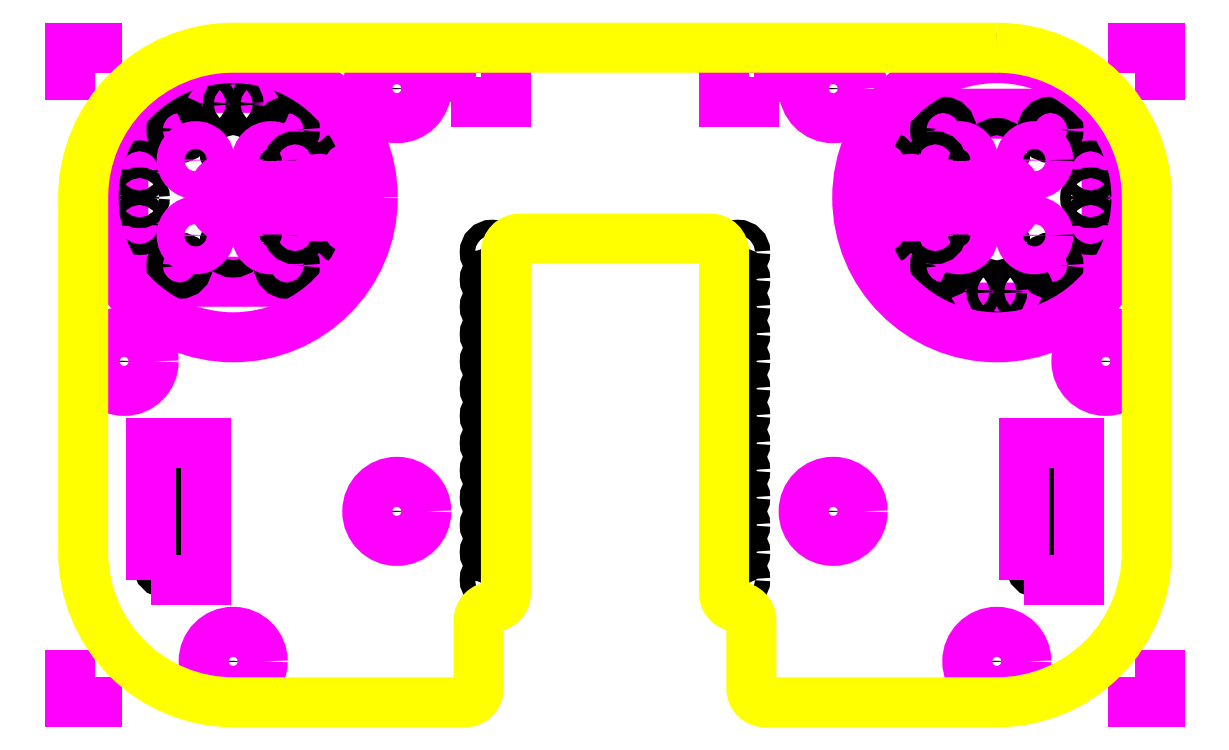
<metadata>
{"format":"dxf","ext":"dxf","renderer":"ezdxf+matplotlib","layout":"modelspace","background":"white","min_lineweight":24,"dpi":150}
</metadata>
<code>
0
SECTION
2
ENTITIES
0
CIRCLE
8
0
10
30.48
20
17.78
30
0
40
1.5
0
CIRCLE
8
0
10
71.12
20
17.78
30
0
40
1.5
0
CIRCLE
8
0
10
92.71
20
12.7
30
0
40
0.635
0
CIRCLE
8
0
10
92.71
20
15.24
30
0
40
0.635
0
CIRCLE
8
0
10
92.71
20
17.78
30
0
40
0.635
0
CIRCLE
8
0
10
92.71
20
20.32
30
0
40
0.635
0
CIRCLE
8
0
10
92.71
20
22.86
30
0
40
0.635
0
CIRCLE
8
0
10
90.17
20
12.7
30
0
40
0.635
0
CIRCLE
8
0
10
90.17
20
15.24
30
0
40
0.635
0
CIRCLE
8
0
10
90.17
20
17.78
30
0
40
0.635
0
CIRCLE
8
0
10
90.17
20
20.32
30
0
40
0.635
0
CIRCLE
8
0
10
90.17
20
22.86
30
0
40
0.635
0
LWPOLYLINE
8
Line Med-Thin
90
       28
70
     1
43
0
10
26.99
20
50.24
42
0.4142
10
25.49
20
51.74
10
23.24
20
51.74
42
-0.4142
10
21.74
20
53.24
10
21.74
20
53.31
42
0.204
10
21.28
20
54.4
10
18.78
20
56.8
42
0.1939
10
17.74
20
57.22
10
12.74
20
57.22
42
0.1939
10
11.7
20
56.8
10
9.2
20
54.4
42
0.204
10
8.74
20
53.31
10
8.74
20
52.49
42
-0.4142
10
7.24
20
50.99
10
6.51
20
50.99
42
0.4142
10
5.01
20
49.49
10
5.01
20
44.49
42
0.4142
10
6.51
20
42.99
10
7.24
20
42.99
42
-0.4142
10
8.74
20
41.49
10
8.74
20
40.66
42
0.4142
10
10.24
20
39.16
10
20.24
20
39.16
42
0.4142
10
21.74
20
40.66
10
21.74
20
40.74
42
-0.4142
10
23.24
20
42.24
10
25.49
20
42.24
42
0.4142
10
26.99
20
43.74
0
CIRCLE
8
0
10
10.24
20
40.66
30
0
40
0.75
0
CIRCLE
8
0
10
10.24
20
53.31
30
0
40
0.75
0
CIRCLE
8
0
10
20.24
20
40.66
30
0
40
0.75
0
CIRCLE
8
0
10
20.24
20
53.31
30
0
40
0.75
0
CIRCLE
8
0
10
6.51
20
44.49
30
0
40
0.5
0
CIRCLE
8
0
10
6.51
20
46.99
30
0
40
0.5
0
CIRCLE
8
0
10
6.51
20
49.49
30
0
40
0.5
0
CIRCLE
8
0
10
12.74
20
55.72
30
0
40
0.5
0
CIRCLE
8
0
10
15.24
20
55.72
30
0
40
0.5
0
CIRCLE
8
0
10
17.74
20
55.72
30
0
40
0.5
0
CIRCLE
8
0
10
15.24
20
42.69
30
0
40
0.8
0
CIRCLE
8
0
10
15.24
20
51.29
30
0
40
0.8
0
CIRCLE
8
Line Med-Thin
10
11.74
20
43.49
30
0
40
1.3
0
CIRCLE
8
Line Med-Thin
10
11.74
20
50.49
30
0
40
1.3
0
CIRCLE
8
Line Med-Thin
10
18.74
20
50.49
30
0
40
1.3
0
CIRCLE
8
Line Med-Thin
10
18.74
20
43.49
30
0
40
1.3
0
CIRCLE
8
0
10
25.49
20
43.74
30
0
40
0.6
0
CIRCLE
8
0
10
20.99
20
43.74
30
0
40
0.6
0
CIRCLE
8
0
10
20.99
20
50.24
30
0
40
0.6
0
CIRCLE
8
0
10
25.49
20
50.24
30
0
40
0.6
0
LWPOLYLINE
8
Line Med-Thin
90
        4
70
     1
43
0
10
16.91
20
45.89
10
21.88
20
45.89
42
2.828
10
21.88
20
48.09
10
16.91
20
48.09
42
3.337
0
LWPOLYLINE
8
Line Med-Thin
90
       28
70
     1
43
0
10
74.61
20
43.74
42
0.4142
10
76.11
20
42.24
10
78.36
20
42.24
42
-0.4142
10
79.86
20
40.74
10
79.86
20
40.67
42
0.204
10
80.32
20
39.58
10
82.82
20
37.18
42
0.1939
10
83.86
20
36.76
10
88.86
20
36.76
42
0.1939
10
89.9
20
37.18
10
92.4
20
39.58
42
0.204
10
92.86
20
40.67
10
92.86
20
41.49
42
-0.4142
10
94.36
20
42.99
10
95.09
20
42.99
42
0.4142
10
96.59
20
44.49
10
96.59
20
49.49
42
0.4142
10
95.09
20
50.99
10
94.36
20
50.99
42
-0.4142
10
92.86
20
52.49
10
92.86
20
53.31
42
0.4142
10
91.36
20
54.81
10
81.36
20
54.81
42
0.4142
10
79.86
20
53.31
10
79.86
20
53.24
42
-0.4142
10
78.36
20
51.74
10
76.11
20
51.74
42
0.4142
10
74.61
20
50.24
0
CIRCLE
8
0
10
91.36
20
53.31
30
0
40
0.75
0
CIRCLE
8
0
10
91.36
20
40.67
30
0
40
0.75
0
CIRCLE
8
0
10
81.36
20
53.31
30
0
40
0.75
0
CIRCLE
8
0
10
81.36
20
40.67
30
0
40
0.75
0
CIRCLE
8
0
10
95.09
20
49.49
30
0
40
0.5
0
CIRCLE
8
0
10
95.09
20
46.99
30
0
40
0.5
0
CIRCLE
8
0
10
95.09
20
44.49
30
0
40
0.5
0
CIRCLE
8
0
10
88.86
20
38.26
30
0
40
0.5
0
CIRCLE
8
0
10
86.36
20
38.26
30
0
40
0.5
0
CIRCLE
8
0
10
83.86
20
38.26
30
0
40
0.5
0
CIRCLE
8
0
10
86.36
20
51.29
30
0
40
0.8
0
CIRCLE
8
0
10
86.36
20
42.69
30
0
40
0.8
0
CIRCLE
8
Line Med-Thin
10
89.86
20
50.49
30
0
40
1.3
0
CIRCLE
8
Line Med-Thin
10
89.86
20
43.49
30
0
40
1.3
0
CIRCLE
8
Line Med-Thin
10
82.86
20
43.49
30
0
40
1.3
0
CIRCLE
8
Line Med-Thin
10
82.86
20
50.49
30
0
40
1.3
0
CIRCLE
8
0
10
76.11
20
50.24
30
0
40
0.6
0
CIRCLE
8
0
10
80.61
20
50.24
30
0
40
0.6
0
CIRCLE
8
0
10
80.61
20
43.74
30
0
40
0.6
0
CIRCLE
8
0
10
76.11
20
43.74
30
0
40
0.6
0
LWPOLYLINE
8
Line Med-Thin
90
        4
70
     1
43
0
10
84.69
20
48.09
10
79.72
20
48.09
42
2.828
10
79.72
20
45.89
10
84.69
20
45.89
42
3.337
0
CIRCLE
8
Line Med-Thin
10
86.36
20
46.99
30
0
40
13
0
CIRCLE
8
0
10
71.12
20
57.15
30
0
40
1.5
0
CIRCLE
8
0
10
86.36
20
3.81
30
0
40
1.5
0
CIRCLE
8
0
10
8.89
20
12.7
30
0
40
0.635
0
CIRCLE
8
0
10
8.89
20
15.24
30
0
40
0.635
0
CIRCLE
8
0
10
8.89
20
17.78
30
0
40
0.635
0
CIRCLE
8
0
10
8.89
20
20.32
30
0
40
0.635
0
CIRCLE
8
0
10
8.89
20
22.86
30
0
40
0.635
0
CIRCLE
8
0
10
11.43
20
12.7
30
0
40
0.635
0
CIRCLE
8
0
10
11.43
20
15.24
30
0
40
0.635
0
CIRCLE
8
0
10
11.43
20
17.78
30
0
40
0.635
0
CIRCLE
8
0
10
11.43
20
20.32
30
0
40
0.635
0
CIRCLE
8
0
10
11.43
20
22.86
30
0
40
0.635
0
CIRCLE
8
0
10
15.24
20
3.81
30
0
40
1.5
0
CIRCLE
8
0
10
96.52
20
31.75
30
0
40
1.5
0
CIRCLE
8
Line Med-Thin
10
15.24
20
46.99
30
0
40
13
0
CIRCLE
8
0
10
30.48
20
57.15
30
0
40
1.5
0
CIRCLE
8
0
10
5.08
20
31.75
30
0
40
1.5
0
LWPOLYLINE
8
Line Med-Thin
90
        4
70
     1
43
0
10
7.62
20
11.43
10
12.7
20
11.43
10
12.7
20
24.13
10
7.62
20
24.13
0
LWPOLYLINE
8
Line Med-Thin
90
        4
70
     1
43
0
10
88.9
20
11.43
10
93.98
20
11.43
10
93.98
20
24.13
10
88.9
20
24.13
0
CIRCLE
8
Line Med-Thin
10
30.48
20
57.15
30
0
40
2.75
0
CIRCLE
8
Line Med-Thin
10
71.12
20
57.15
30
0
40
2.75
0
CIRCLE
8
Line Med-Thin
10
96.52
20
31.75
30
0
40
2.75
0
CIRCLE
8
Line Med-Thin
10
71.12
20
17.78
30
0
40
2.75
0
CIRCLE
8
Line Med-Thin
10
86.36
20
3.81
30
0
40
2.75
0
CIRCLE
8
Line Med-Thin
10
30.48
20
17.78
30
0
40
2.75
0
CIRCLE
8
Line Med-Thin
10
5.08
20
31.75
30
0
40
2.75
0
CIRCLE
8
Line Med-Thin
10
15.24
20
3.81
30
0
40
2.75
0
LINE
8
Line Med-Thin
10
2.54
20
0
30
0
11
0
21
0
31
0
0
LINE
8
Line Med-Thin
10
0
20
0
30
0
11
0
21
2.54
31
0
0
LINE
8
Line Med-Thin
10
2.54
20
60.96
30
0
11
0
21
60.96
31
0
0
LINE
8
Line Med-Thin
10
0
20
60.96
30
0
11
0
21
58.42
31
0
0
LINE
8
Line Med-Thin
10
99.06
20
0
30
0
11
101.6
21
0
31
0
0
LINE
8
Line Med-Thin
10
101.6
20
0
30
0
11
101.6
21
2.54
31
0
0
LINE
8
Line Med-Thin
10
99.06
20
60.96
30
0
11
101.6
21
60.96
31
0
0
LINE
8
Line Med-Thin
10
101.6
20
60.96
30
0
11
101.6
21
58.42
31
0
0
LWPOLYLINE
8
Line Med-Thin
90
        4
70
     1
43
0
10
35.56
20
55.88
10
40.64
20
55.88
10
40.64
20
60.96
10
35.56
20
60.96
0
LINE
8
Line Med-Thin
10
15.24
20
46.35
30
0
11
15.24
21
47.62
31
0
0
LINE
8
Line Med-Thin
10
14.61
20
46.99
30
0
11
15.88
21
46.99
31
0
0
LINE
8
Line Med-Thin
10
86.36
20
47.62
30
0
11
86.36
21
46.35
31
0
0
LINE
8
Line Med-Thin
10
87
20
46.99
30
0
11
85.73
21
46.99
31
0
0
CIRCLE
8
0
10
62.23
20
11.43
30
0
40
0.7
0
CIRCLE
8
0
10
62.23
20
13.97
30
0
40
0.7
0
CIRCLE
8
0
10
62.23
20
16.51
30
0
40
0.7
0
CIRCLE
8
0
10
62.23
20
19.05
30
0
40
0.7
0
CIRCLE
8
0
10
62.23
20
21.59
30
0
40
0.7
0
CIRCLE
8
0
10
62.23
20
24.13
30
0
40
0.7
0
CIRCLE
8
0
10
62.23
20
26.67
30
0
40
0.7
0
CIRCLE
8
0
10
62.23
20
29.21
30
0
40
0.7
0
CIRCLE
8
0
10
62.23
20
31.75
30
0
40
0.7
0
CIRCLE
8
0
10
62.23
20
34.29
30
0
40
0.7
0
CIRCLE
8
0
10
62.23
20
36.83
30
0
40
0.7
0
CIRCLE
8
0
10
62.23
20
39.37
30
0
40
0.7
0
CIRCLE
8
0
10
62.23
20
41.91
30
0
40
0.7
0
CIRCLE
8
0
10
39.37
20
11.43
30
0
40
0.7
0
CIRCLE
8
0
10
39.37
20
13.97
30
0
40
0.7
0
CIRCLE
8
0
10
39.37
20
16.51
30
0
40
0.7
0
CIRCLE
8
0
10
39.37
20
19.05
30
0
40
0.7
0
CIRCLE
8
0
10
39.37
20
21.59
30
0
40
0.7
0
CIRCLE
8
0
10
39.37
20
24.13
30
0
40
0.7
0
CIRCLE
8
0
10
39.37
20
26.67
30
0
40
0.7
0
CIRCLE
8
0
10
39.37
20
29.21
30
0
40
0.7
0
CIRCLE
8
0
10
39.37
20
31.75
30
0
40
0.7
0
CIRCLE
8
0
10
39.37
20
34.29
30
0
40
0.7
0
CIRCLE
8
0
10
39.37
20
36.83
30
0
40
0.7
0
CIRCLE
8
0
10
39.37
20
39.37
30
0
40
0.7
0
CIRCLE
8
0
10
39.37
20
41.91
30
0
40
0.7
0
LWPOLYLINE
8
Line Med-Thin
90
        4
70
     1
43
0
10
66.04
20
55.88
10
60.96
20
55.88
10
60.96
20
60.96
10
66.04
20
60.96
0
LWPOLYLINE
8
Line Thick
90
       22
70
     1
43
0
10
86.36
20
60.96
10
15.24
20
60.96
42
0.4142
10
1.27
20
46.99
10
1.27
20
13.97
42
0.4142
10
15.24
20
4.547e-13
10
36.83
20
4.547e-13
42
0.4142
10
38.1
20
1.27
10
38.1
20
7.62
42
-0.4142
10
39.37
20
8.89
42
0.4142
10
40.64
20
10.16
10
40.64
20
41.91
42
-0.4142
10
41.91
20
43.18
10
59.69
20
43.18
42
-0.4142
10
60.96
20
41.91
10
60.96
20
10.16
42
0.4142
10
62.23
20
8.89
42
-0.4142
10
63.5
20
7.62
10
63.5
20
1.27
42
0.4142
10
64.77
20
4.547e-13
10
86.36
20
4.547e-13
42
0.4142
10
100.3
20
13.97
10
100.3
20
46.99
42
0.4142
0
ENDSEC
0
EOF

</code>
